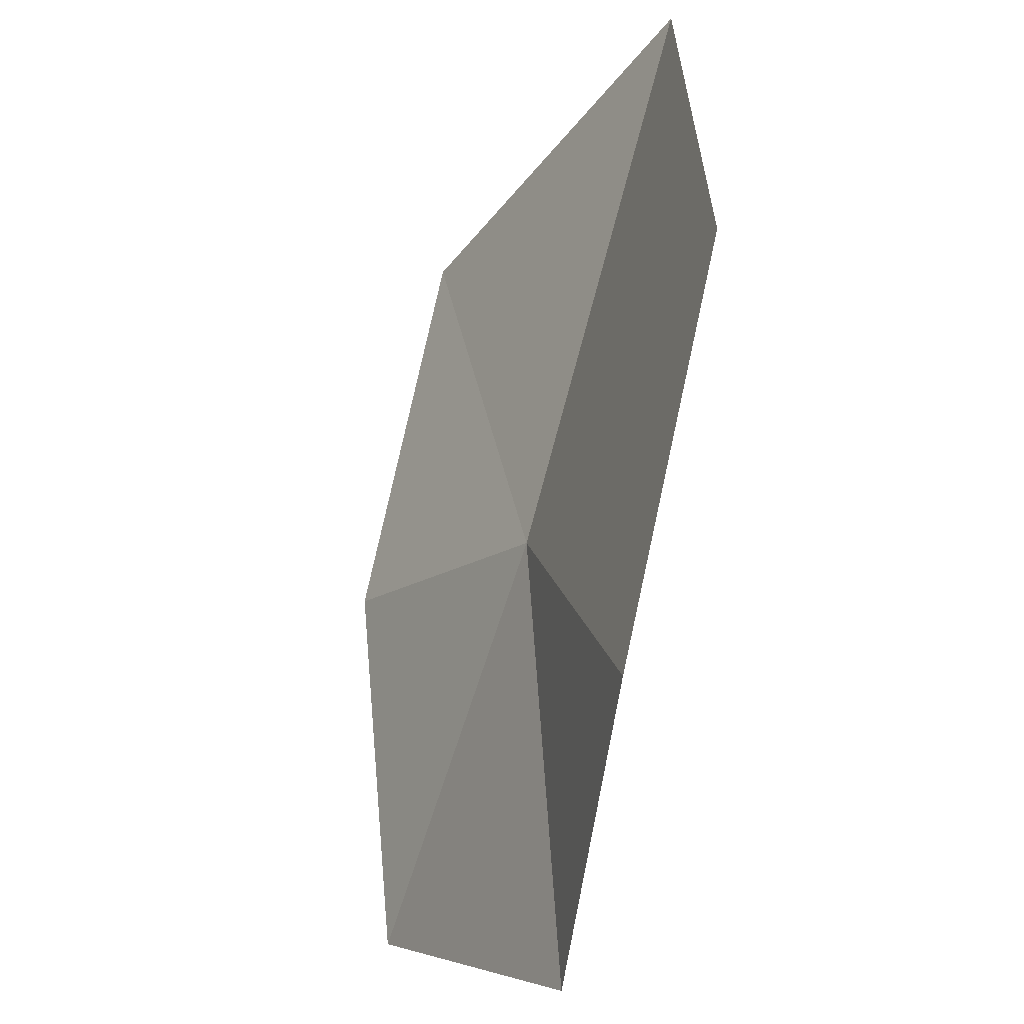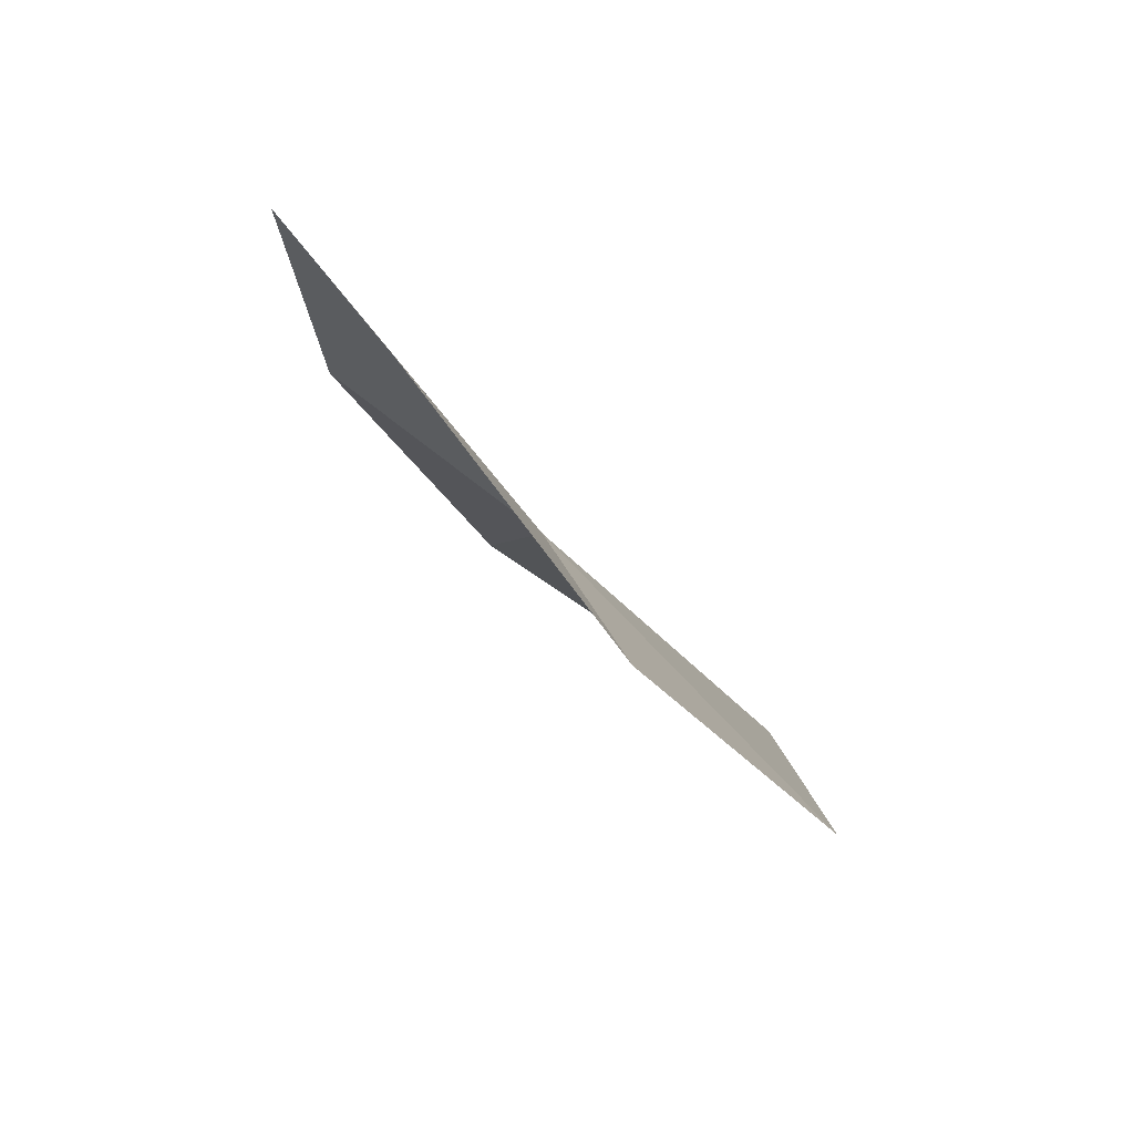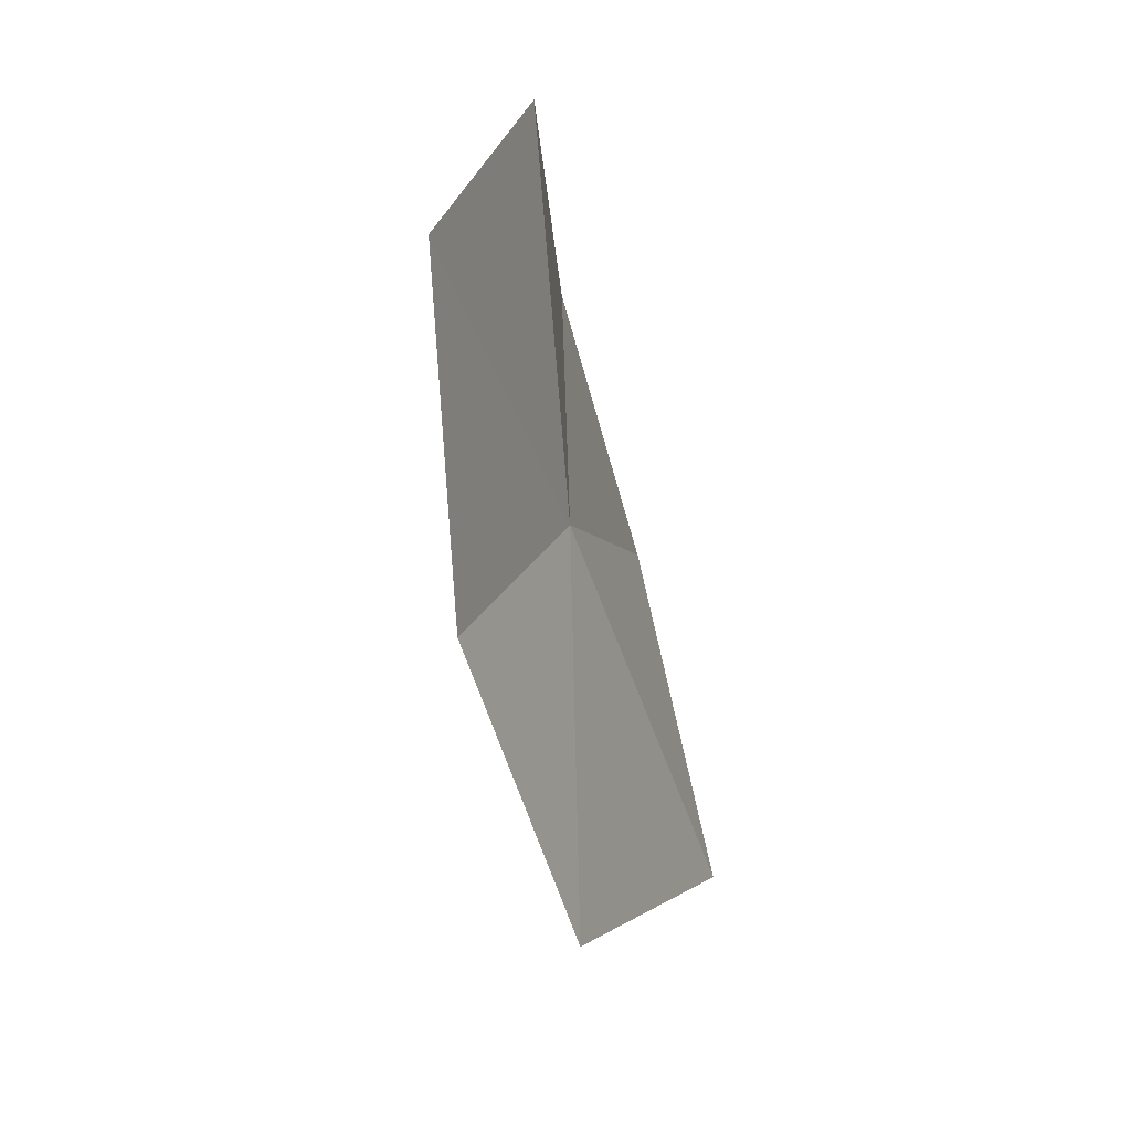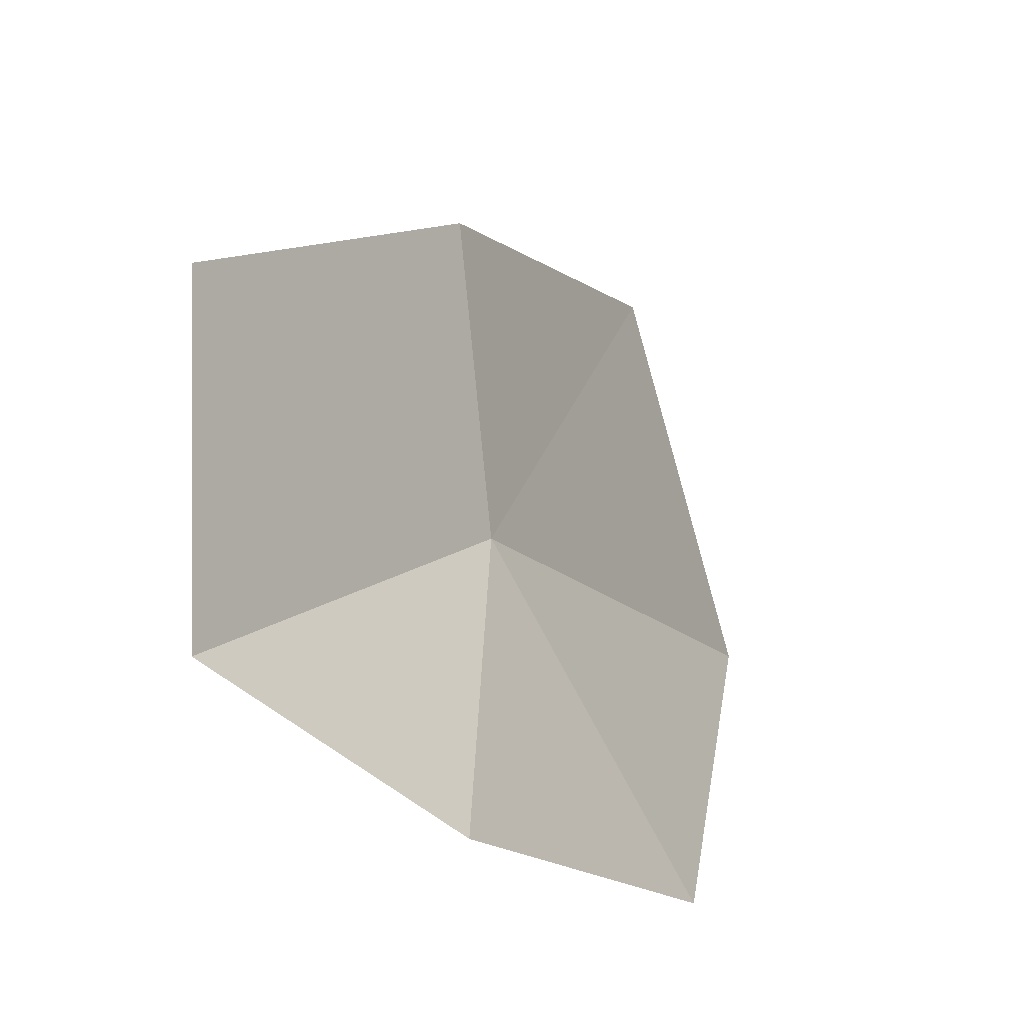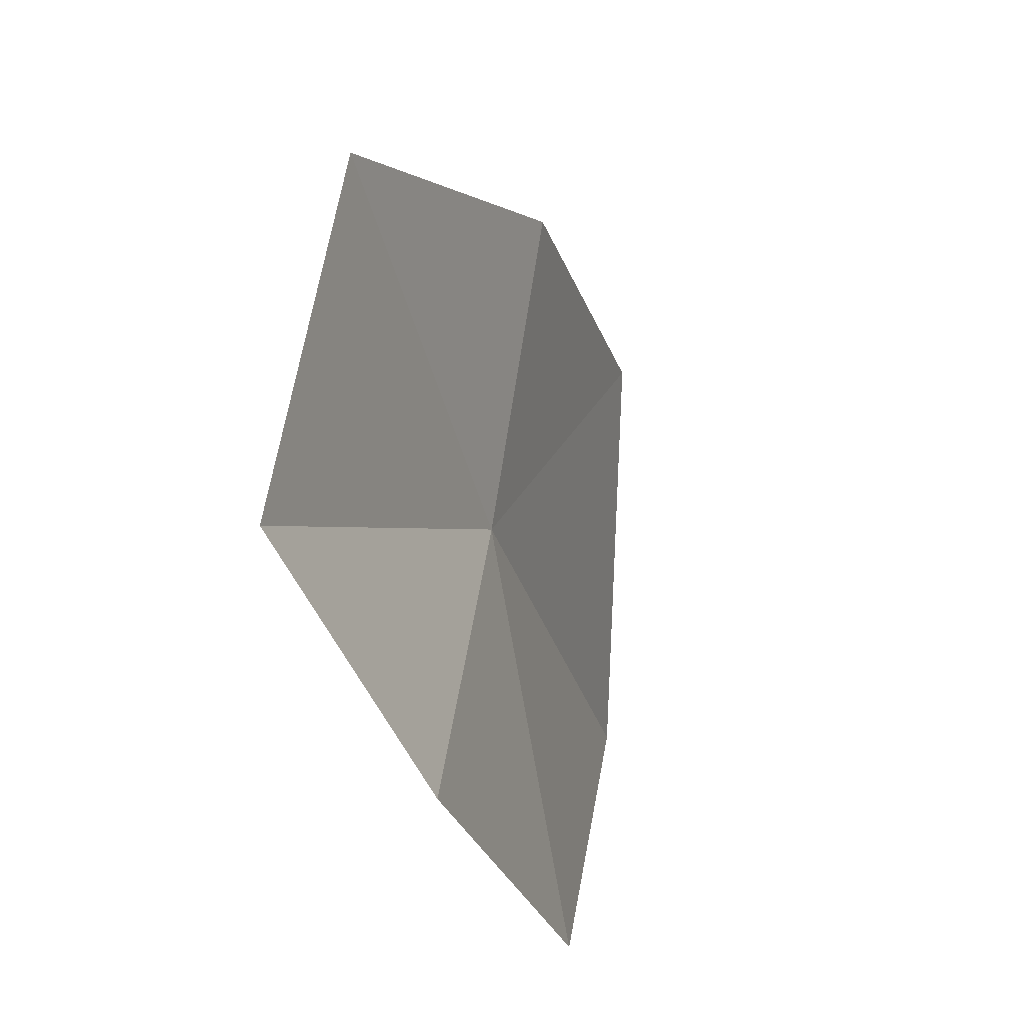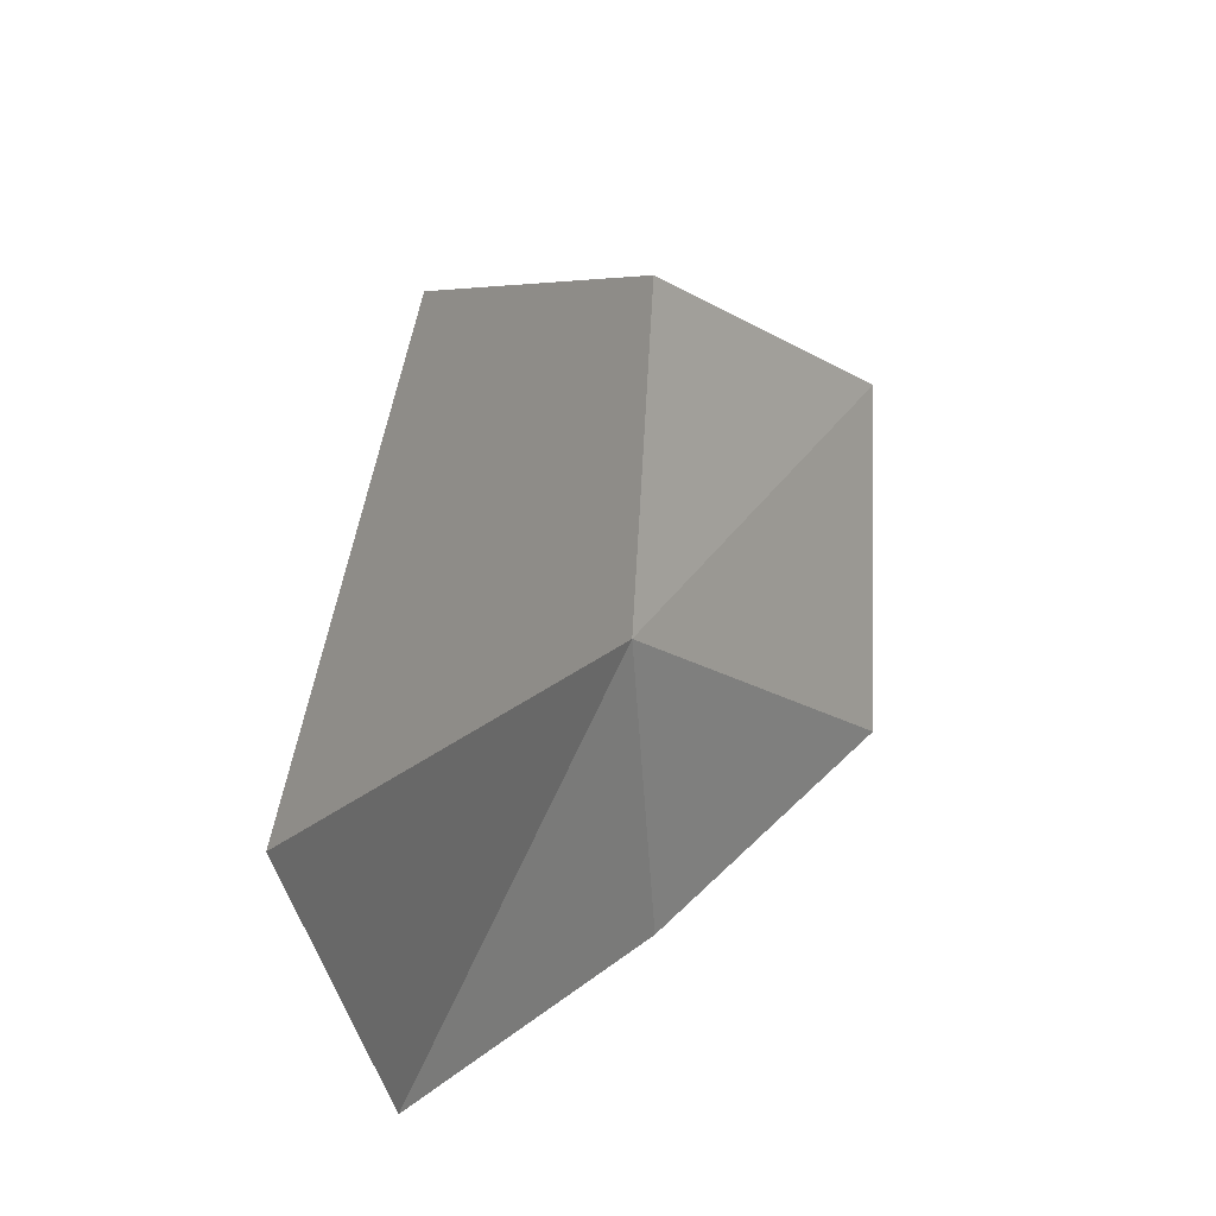
<metadata>
{"format":"obj","ext":"obj","renderer":"f3d","projection":"perspective","resolution":1024,"background":"white","views":[{"elev":-63.1,"azim":-4.4,"up":"+Z"},{"elev":63.2,"azim":-60.3,"up":"+Y"},{"elev":61.2,"azim":-15.2,"up":"+Y"},{"elev":-51.0,"azim":-131.7,"up":"+Z"},{"elev":-57.3,"azim":-150.8,"up":"+Z"},{"elev":49.4,"azim":45.4,"up":"+Z"}]}
</metadata>
<code>
v -4.644 -22.53 41.15
v -4.356 -23.4 40.81
v -4.405 -23.56 41.72
v -4.867 -22.8 42.06
v -5.001 -22.12 41.58
v -4.887 -21.57 40.98
v -4.474 -22.63 40.45
v -4.528 -21.91 40.42
f 1 3 2
f 1 4 3
f 1 6 5
f 1 2 7
f 1 8 6
f 1 5 4
f 1 7 8

</code>
